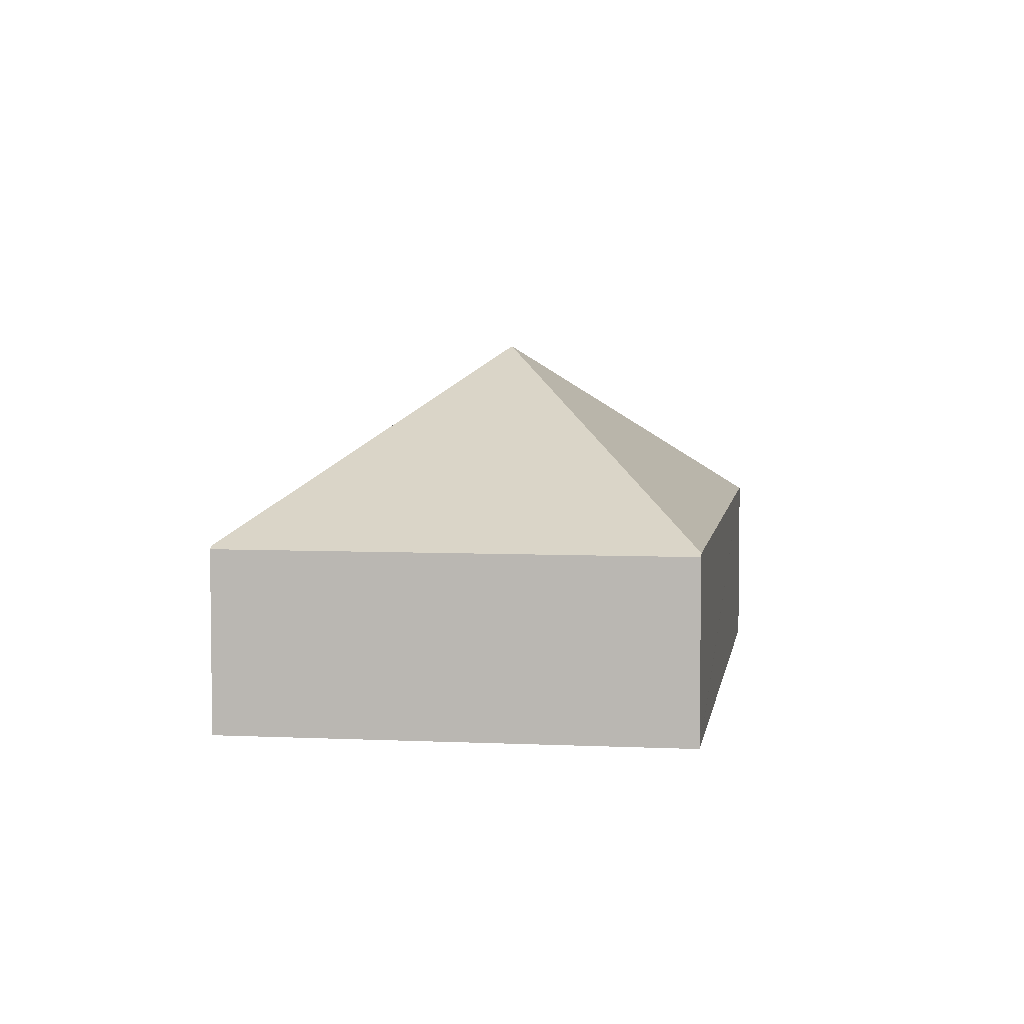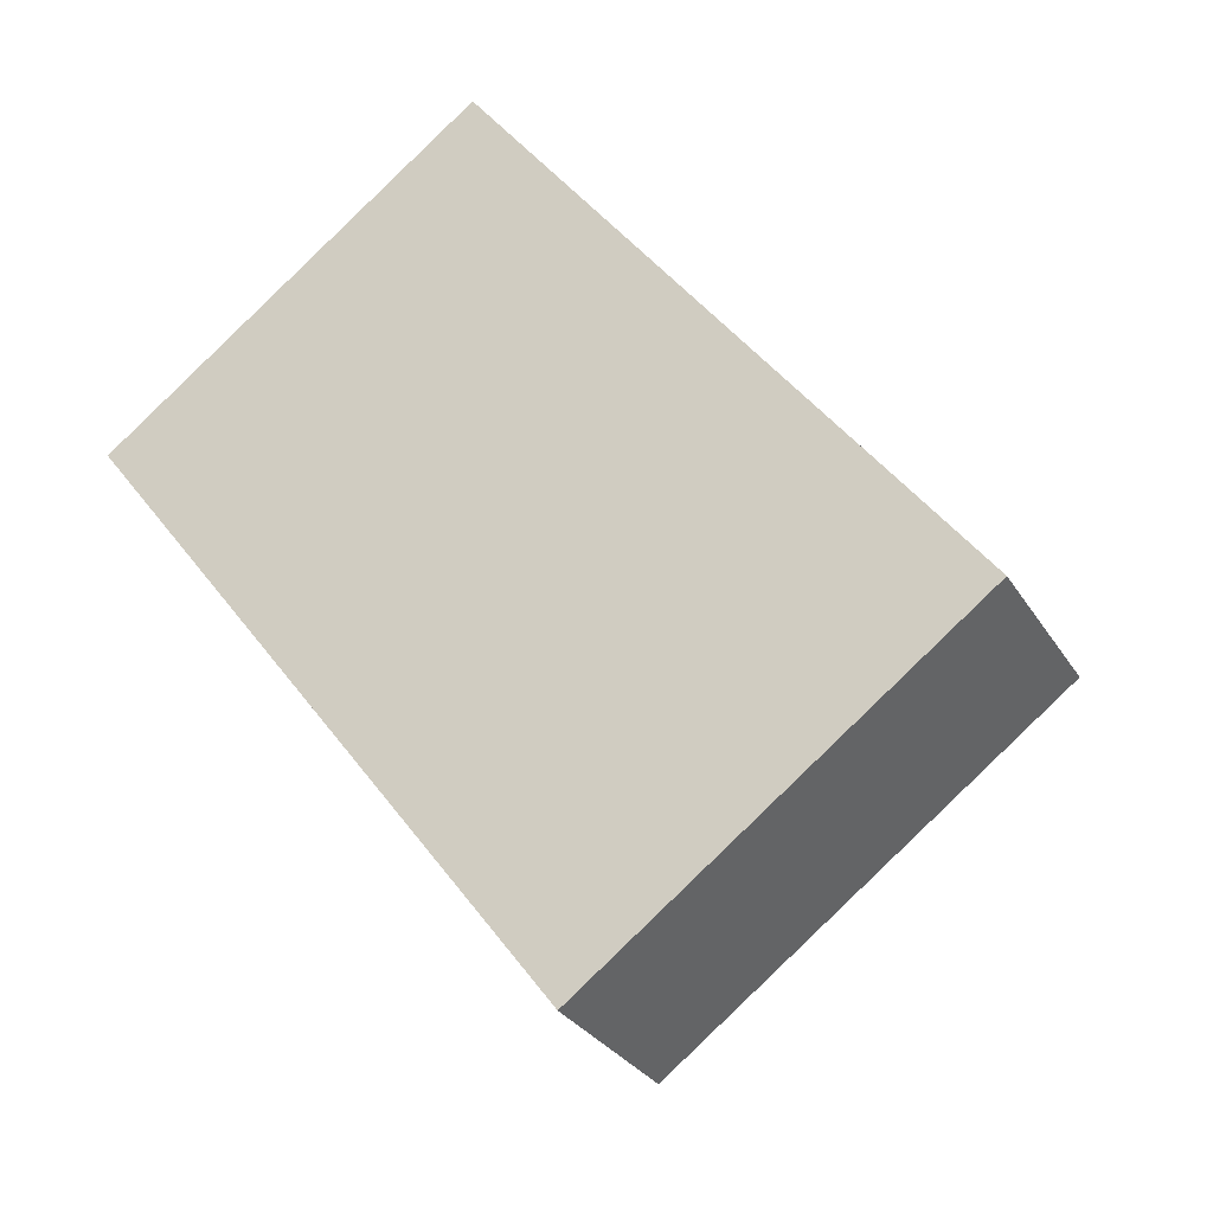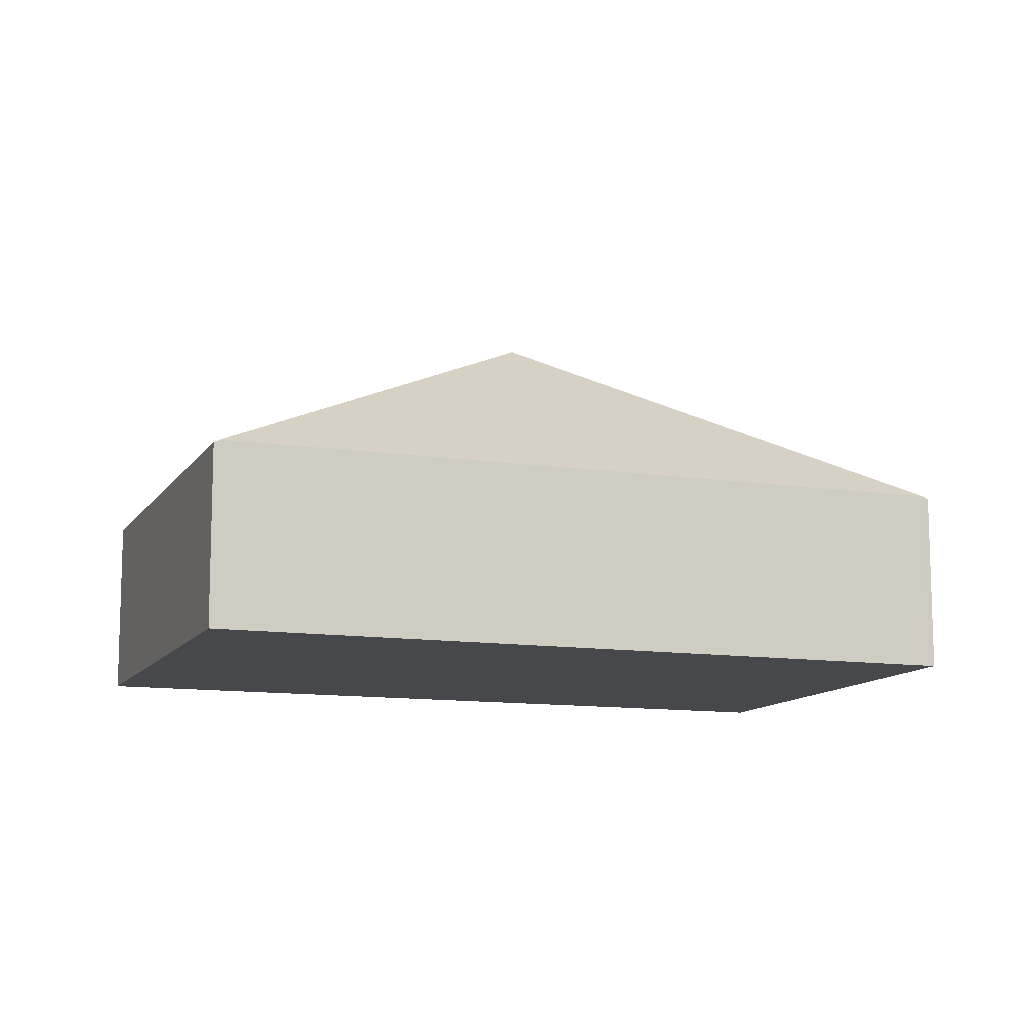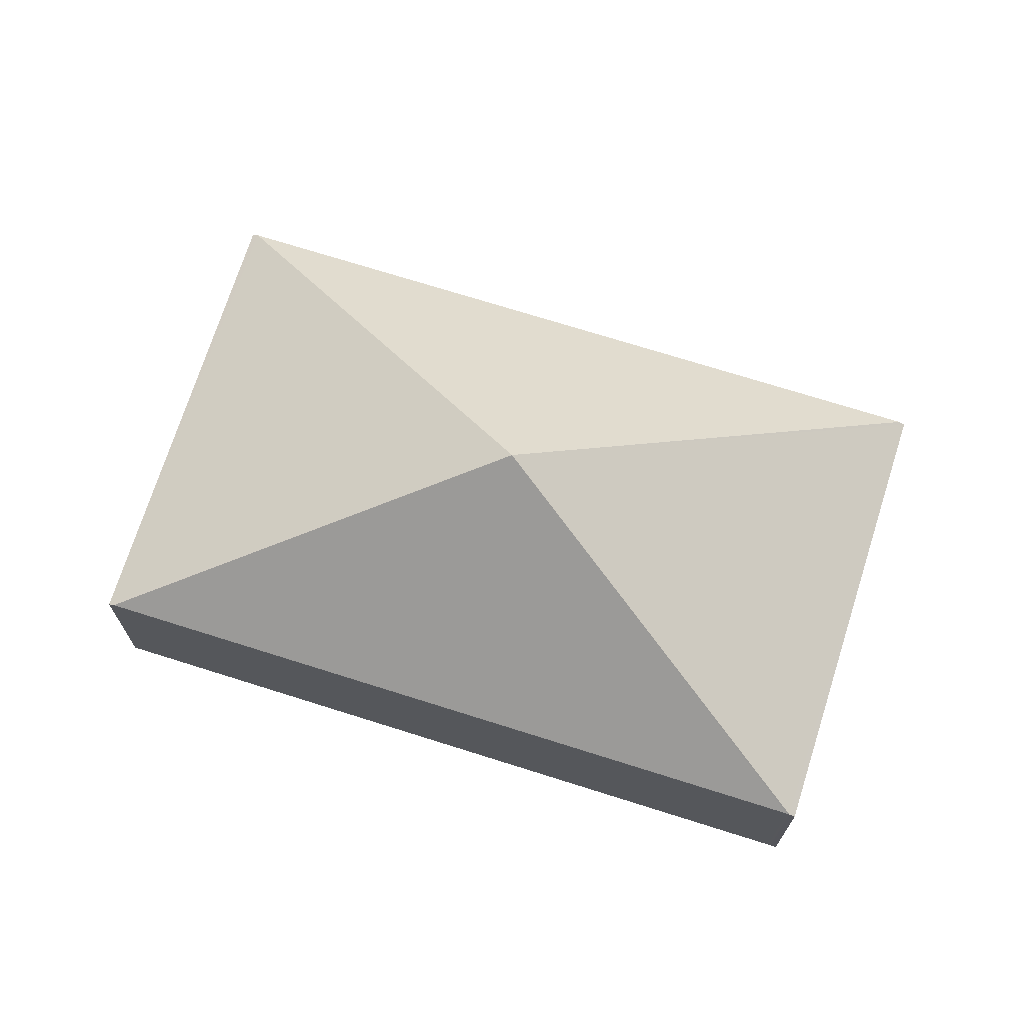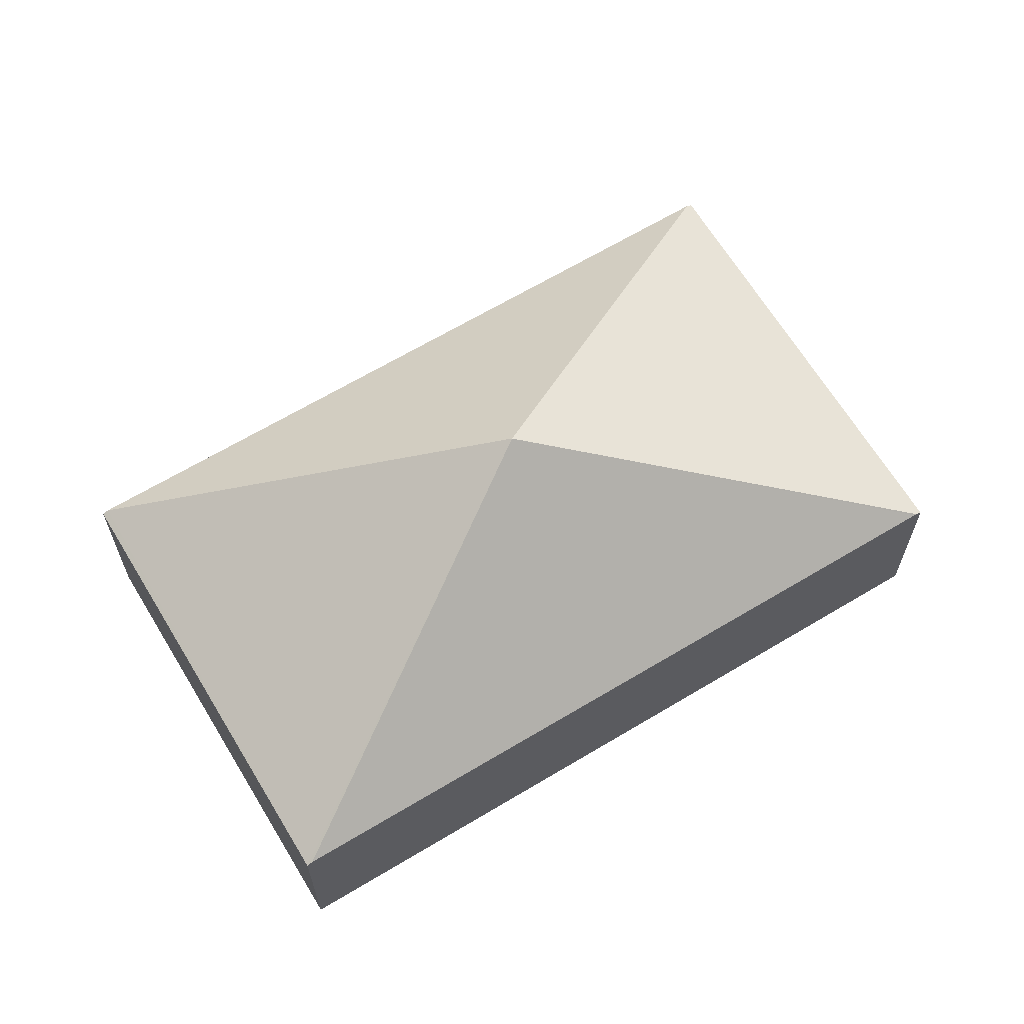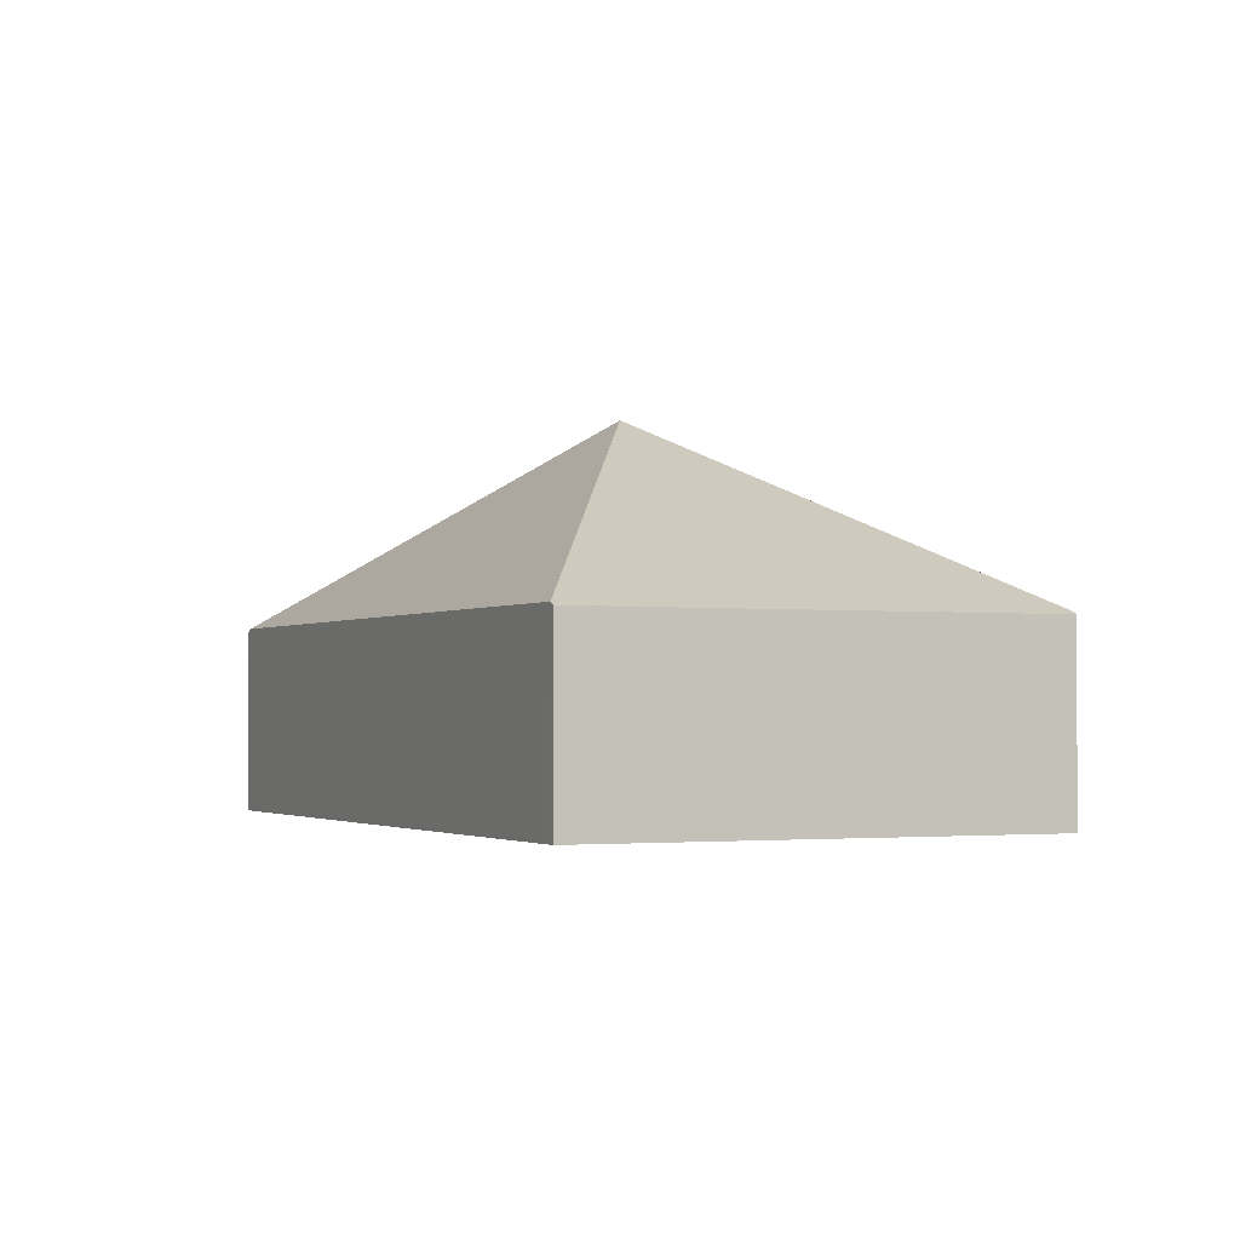
<metadata>
{"format":"obj","ext":"obj","renderer":"f3d","projection":"perspective","resolution":1024,"background":"white","views":[{"elev":5.2,"azim":151.3,"up":"+Y"},{"elev":-29.3,"azim":25.8,"up":"+Z"},{"elev":-11.5,"azim":32.8,"up":"+Y"},{"elev":71.3,"azim":70.5,"up":"+Y"},{"elev":65.5,"azim":21.8,"up":"+Y"},{"elev":-1.9,"azim":-61.8,"up":"+Y"}]}
</metadata>
<code>
v  4.891 1.873 -6.472
v  8.743 1.904 -3.481
v  8.781 1.874 -3.532
v  4.391 3.825 -1.766
v  4.853 1.904 -6.421
v  8.725 1.904 -3.458
v  0.038 1.904 -0.051
v  3.891 1.873 2.94
v  0 1.873 1.147e-16
v  3.929 1.904 2.89
v  4.891 3.963e-16 -6.472
v  4.853 3.932e-16 -6.421
v  0.038 3.123e-18 -0.051
v  0 0 0
v  3.891 -1.8e-16 2.94
v  3.929 -1.77e-16 2.89
v  8.725 2.117e-16 -3.458
v  8.743 2.131e-16 -3.481
v  8.781 2.163e-16 -3.532
g defaultobject
f 1 2 3
f 2 1 4
f 4 1 5
f 4 6 2
f 5 7 4
f 8 7 9
f 7 8 4
f 4 8 10
f 10 6 4
f 11 5 1
f 5 11 7
f 7 11 12
f 7 12 13
f 7 13 9
f 9 13 14
f 14 8 9
f 8 14 15
f 15 10 8
f 10 15 6
f 6 15 16
f 6 16 17
f 6 17 2
f 2 17 18
f 18 3 2
f 3 18 19
f 19 1 3
f 1 19 11
f 13 15 14
f 15 13 12
f 15 12 16
f 16 12 17
f 17 12 11
f 17 11 19

</code>
